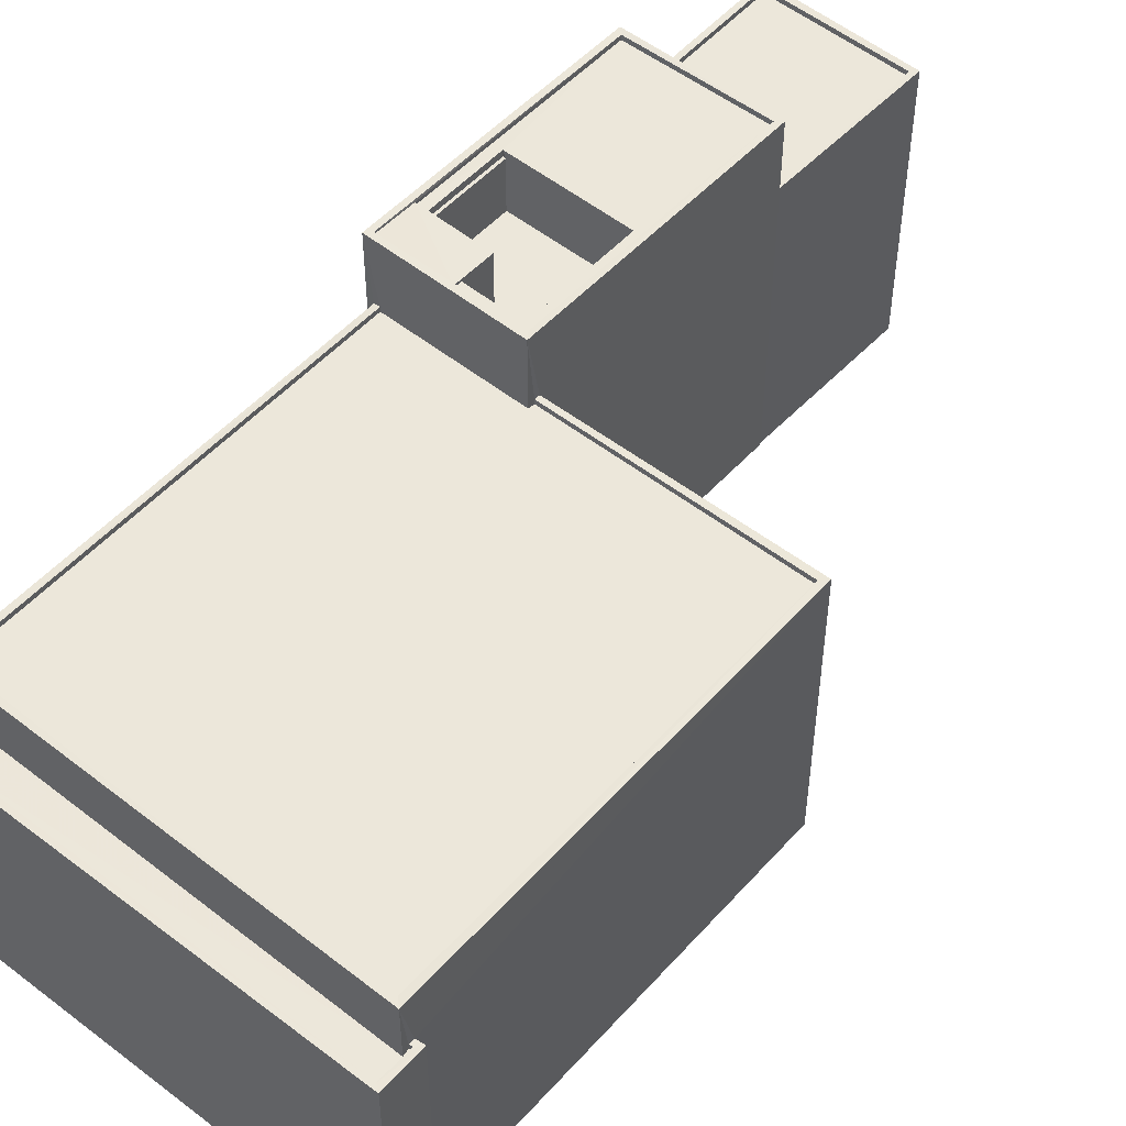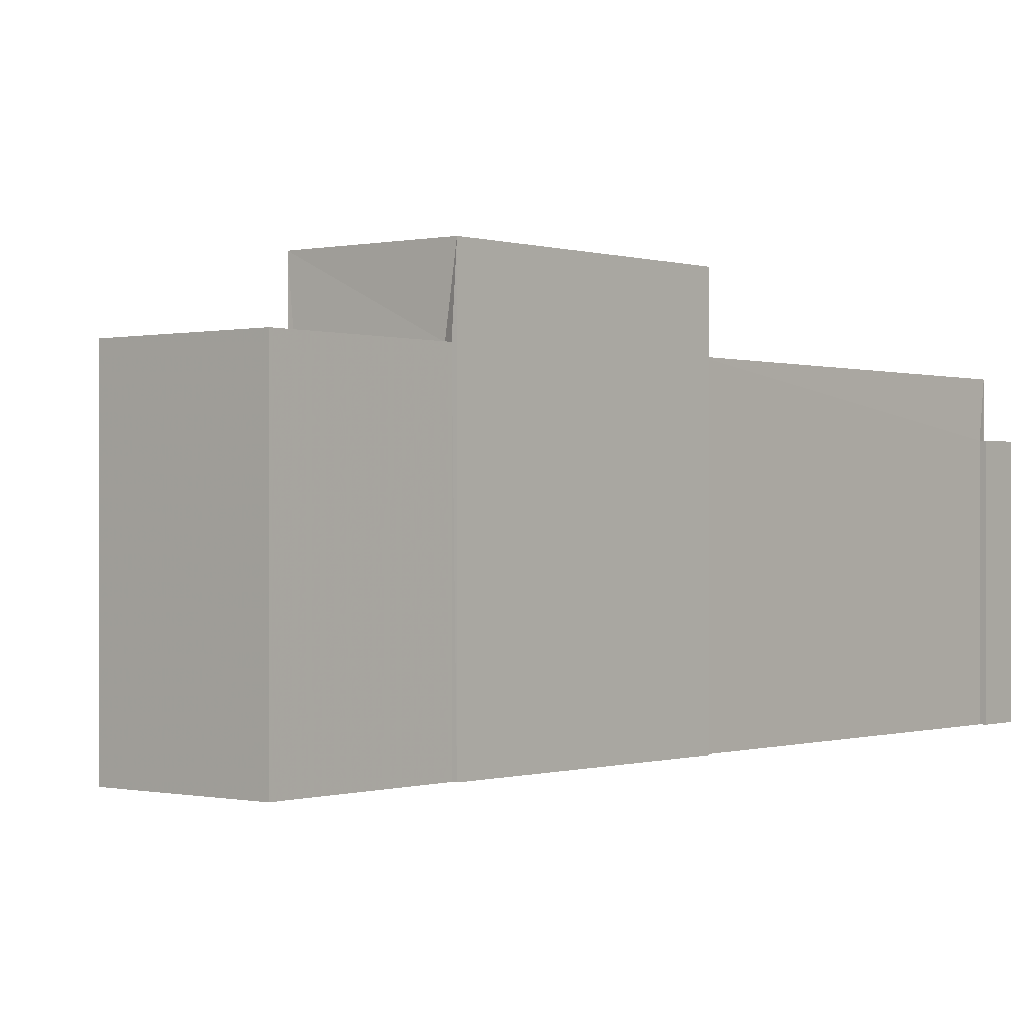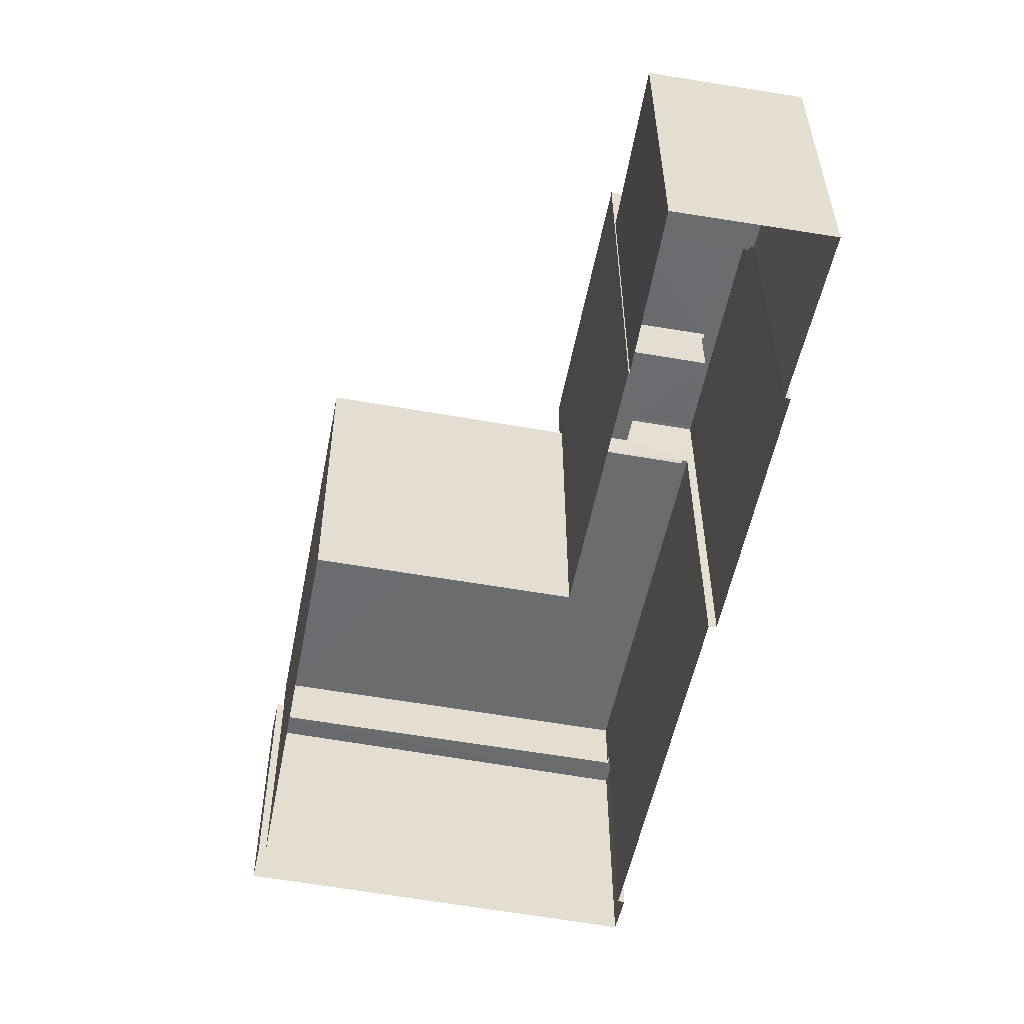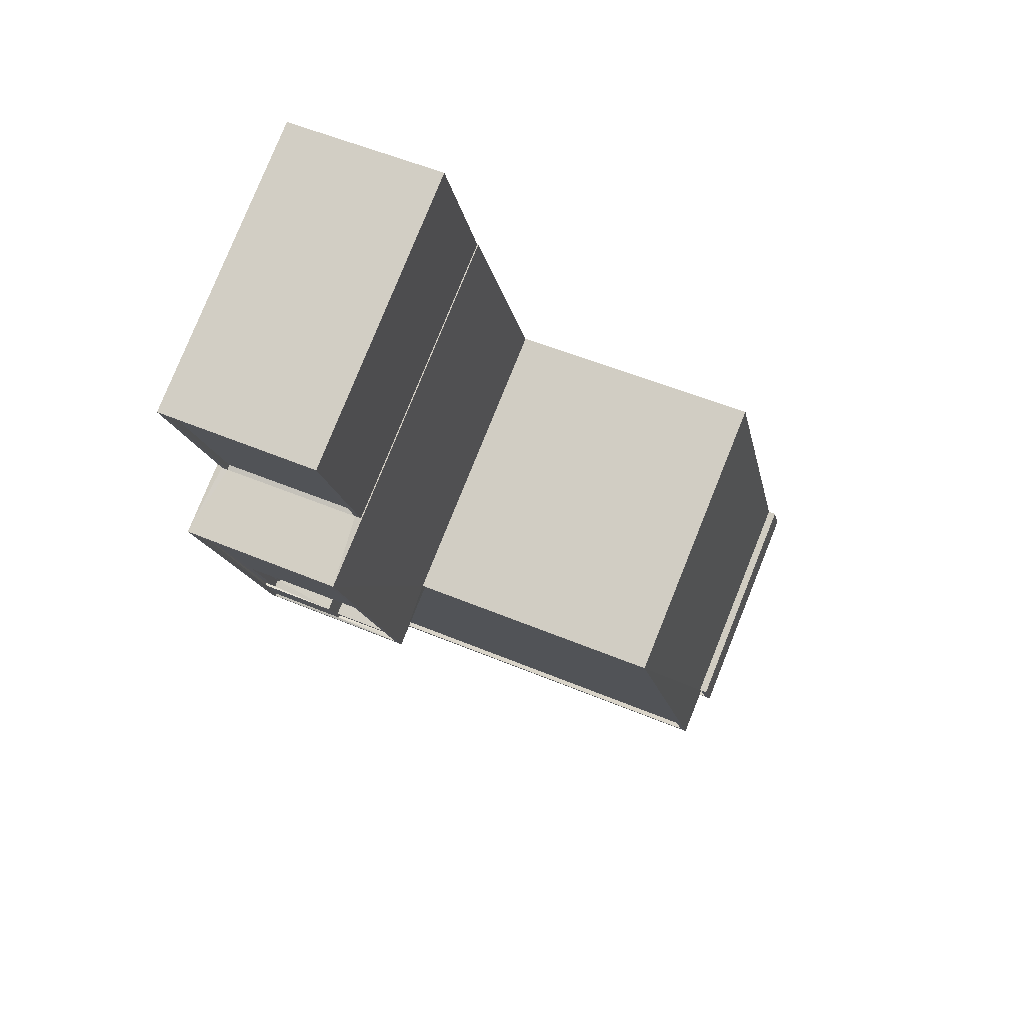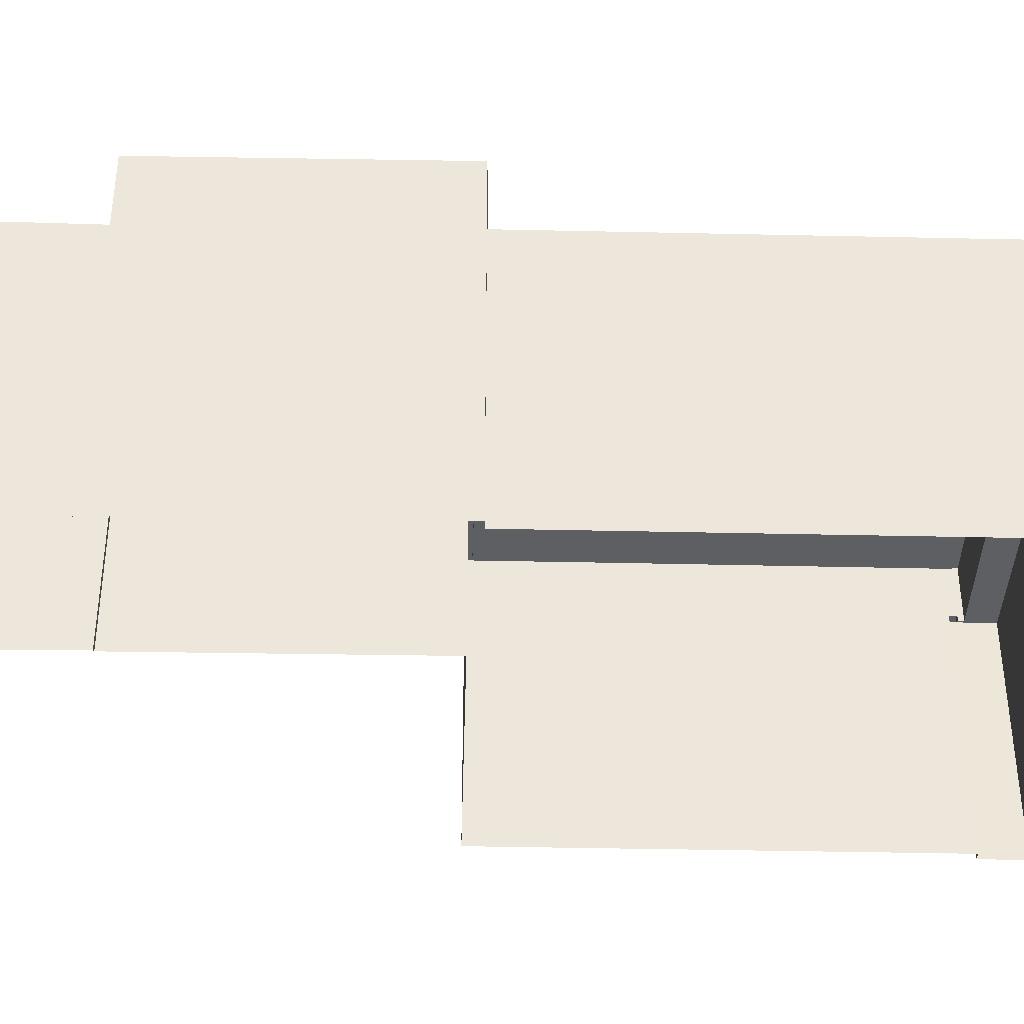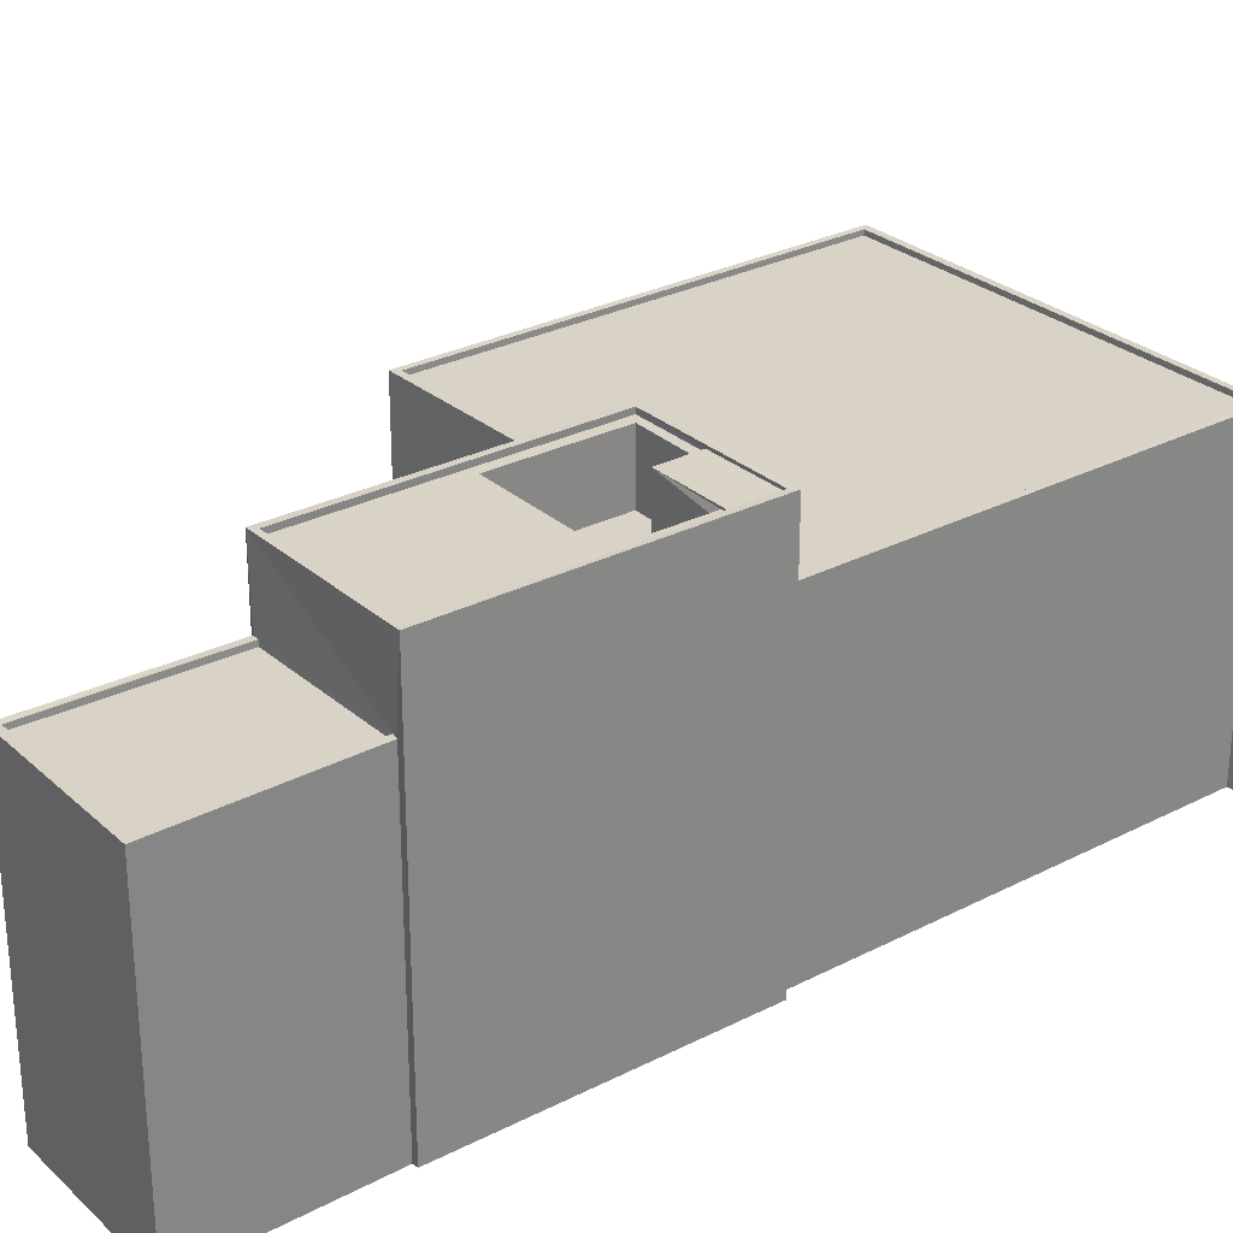
<metadata>
{"format":"obj","ext":"obj","renderer":"f3d","projection":"perspective","resolution":1024,"background":"white","views":[{"elev":51.5,"azim":51.4,"up":"+Z"},{"elev":-0.3,"azim":-129.8,"up":"+Z"},{"elev":36.4,"azim":179.7,"up":"+Y"},{"elev":79.3,"azim":22.0,"up":"+Y"},{"elev":-39.6,"azim":-80.4,"up":"+Z"},{"elev":28.2,"azim":-116.9,"up":"+Z"}]}
</metadata>
<code>
v 1.239e+05 7.848e+05 21.19
v 1.239e+05 7.848e+05 21.19
v 1.239e+05 7.848e+05 21.19
v 1.239e+05 7.848e+05 21.19
v 1.239e+05 7.848e+05 21.19
v 1.239e+05 7.848e+05 21.19
v 1.239e+05 7.848e+05 21.19
v 1.239e+05 7.849e+05 21.19
v 1.239e+05 7.849e+05 21.19
v 1.239e+05 7.848e+05 21.19
v 1.239e+05 7.848e+05 21.19
v 1.239e+05 7.848e+05 21.19
v 1.239e+05 7.849e+05 21.19
v 1.239e+05 7.849e+05 21.19
v 1.239e+05 7.849e+05 21.19
v 1.239e+05 7.849e+05 21.19
v 1.239e+05 7.848e+05 38.64
v 1.239e+05 7.848e+05 38.64
v 1.239e+05 7.848e+05 38.64
v 1.239e+05 7.848e+05 38.64
v 1.239e+05 7.848e+05 39
v 1.239e+05 7.849e+05 39
v 1.239e+05 7.848e+05 39
v 1.239e+05 7.849e+05 39
v 1.239e+05 7.849e+05 39
v 1.239e+05 7.848e+05 39
v 1.239e+05 7.848e+05 39
v 1.239e+05 7.848e+05 39
v 1.239e+05 7.848e+05 39
v 1.239e+05 7.848e+05 39
v 1.239e+05 7.849e+05 39.25
v 1.239e+05 7.848e+05 39.25
v 1.239e+05 7.849e+05 39.25
v 1.239e+05 7.848e+05 39.25
v 1.239e+05 7.849e+05 39.25
v 1.239e+05 7.848e+05 39.25
v 1.239e+05 7.848e+05 39.25
v 1.239e+05 7.849e+05 39.25
v 1.239e+05 7.849e+05 35.5
v 1.239e+05 7.849e+05 35.5
v 1.239e+05 7.849e+05 35.5
v 1.239e+05 7.849e+05 35.5
v 1.239e+05 7.849e+05 35.75
v 1.239e+05 7.849e+05 35.75
v 1.239e+05 7.849e+05 35.75
v 1.239e+05 7.849e+05 35.75
v 1.239e+05 7.849e+05 35.75
v 1.239e+05 7.849e+05 35.75
v 1.239e+05 7.849e+05 35.75
v 1.239e+05 7.849e+05 35.75
v 1.239e+05 7.848e+05 39.12
v 1.239e+05 7.848e+05 39.12
v 1.239e+05 7.848e+05 39.12
v 1.239e+05 7.848e+05 39.12
v 1.239e+05 7.848e+05 35.7
v 1.239e+05 7.848e+05 35.69
v 1.239e+05 7.848e+05 35.7
v 1.239e+05 7.848e+05 35.7
v 1.239e+05 7.848e+05 35.69
v 1.239e+05 7.848e+05 35.69
v 1.239e+05 7.848e+05 35.95
v 1.239e+05 7.848e+05 35.95
v 1.239e+05 7.848e+05 35.94
v 1.239e+05 7.848e+05 35.95
v 1.239e+05 7.848e+05 35.94
v 1.239e+05 7.848e+05 35.94
v 1.239e+05 7.848e+05 35.95
v 1.239e+05 7.848e+05 35.95
v 1.239e+05 7.848e+05 35.94
v 1.239e+05 7.848e+05 35.95
v 1.239e+05 7.848e+05 33.07
v 1.239e+05 7.848e+05 33.07
v 1.239e+05 7.848e+05 33.07
v 1.239e+05 7.848e+05 33.07
v 1.239e+05 7.848e+05 33.07
v 1.239e+05 7.848e+05 33.07
v 1.239e+05 7.848e+05 33.07
v 1.239e+05 7.848e+05 33.07
v 1.239e+05 7.848e+05 33.32
v 1.239e+05 7.848e+05 33.32
v 1.239e+05 7.848e+05 33.32
v 1.239e+05 7.848e+05 33.32
v 1.239e+05 7.848e+05 33.32
v 1.239e+05 7.848e+05 33.32
v 1.239e+05 7.848e+05 33.32
v 1.239e+05 7.848e+05 33.32
v 1.239e+05 7.848e+05 33.32
v 1.239e+05 7.848e+05 33.32
v 1.239e+05 7.848e+05 33.32
v 1.239e+05 7.848e+05 33.32
v 1.239e+05 7.848e+05 36
v 1.239e+05 7.849e+05 36
v 1.239e+05 7.848e+05 36
v 1.239e+05 7.848e+05 36
v 1.239e+05 7.848e+05 36
v 1.239e+05 7.848e+05 36
f 1 2 3
f 3 4 5
f 1 6 2
f 7 8 9
f 1 10 11
f 7 9 12
f 5 12 10
f 13 14 9
f 10 15 16
f 9 14 15
f 5 1 3
f 5 10 1
f 10 12 9
f 10 9 15
f 17 18 19
f 17 20 18
f 21 22 23
f 21 24 22
f 24 25 26
f 21 23 27
f 26 28 29
f 29 28 30
f 25 28 26
f 25 24 21
f 31 32 33
f 31 34 32
f 33 35 31
f 36 32 37
f 35 36 37
f 37 32 34
f 31 35 38
f 37 38 35
f 39 40 41
f 39 42 40
f 43 44 45
f 44 43 46
f 46 47 48
f 48 47 49
f 45 50 43
f 43 47 46
f 51 52 53
f 54 51 53
f 55 56 57
f 57 56 58
f 55 59 56
f 58 56 60
f 61 62 63
f 61 64 62
f 63 62 65
f 66 67 68
f 67 64 68
f 69 67 66
f 62 64 70
f 70 64 67
f 71 72 73
f 72 71 74
f 75 76 77
f 78 74 71
f 76 78 77
f 78 71 77
f 79 80 81
f 82 79 81
f 83 84 85
f 80 86 87
f 88 84 83
f 86 85 87
f 89 82 81
f 87 90 80
f 81 80 90
f 84 87 85
f 91 92 93
f 93 94 91
f 95 92 91
f 96 95 91
f 93 18 20
f 94 93 20
f 21 18 25
f 25 18 92
f 21 19 18
f 92 18 93
f 96 28 95
f 96 30 28
f 28 25 92
f 95 28 92
f 19 21 27
f 17 19 27
f 9 8 45
f 8 35 45
f 15 48 16
f 50 35 33
f 42 39 49
f 16 48 33
f 48 49 33
f 45 35 50
f 49 39 50
f 49 50 33
f 69 32 56
f 32 66 33
f 33 66 16
f 59 69 56
f 16 66 10
f 32 69 66
f 60 56 65
f 12 63 7
f 56 32 65
f 7 63 36
f 65 32 36
f 63 65 36
f 8 7 36
f 35 8 36
f 31 22 24
f 31 38 22
f 34 24 26
f 34 31 24
f 54 37 51
f 29 51 26
f 26 51 34
f 51 37 34
f 37 53 38
f 38 53 22
f 37 54 53
f 22 53 23
f 50 41 43
f 50 39 41
f 47 41 40
f 47 43 41
f 49 47 40
f 42 49 40
f 46 14 13
f 44 46 13
f 48 14 46
f 48 15 14
f 45 44 13
f 9 45 13
f 51 29 30
f 51 30 52
f 30 91 52
f 30 96 91
f 94 20 91
f 23 53 27
f 20 17 27
f 91 20 52
f 27 53 52
f 20 27 52
f 75 77 89
f 5 82 12
f 77 61 89
f 12 82 63
f 82 61 63
f 89 61 82
f 10 68 11
f 10 66 68
f 88 64 71
f 64 83 68
f 68 83 11
f 73 88 71
f 11 83 1
f 64 88 83
f 77 71 64
f 61 77 64
f 62 57 58
f 62 70 57
f 65 62 58
f 60 65 58
f 69 55 67
f 69 59 55
f 70 55 57
f 70 67 55
f 1 85 6
f 1 83 85
f 82 4 79
f 82 5 4
f 86 3 2
f 86 80 3
f 80 79 4
f 3 80 4
f 86 2 6
f 85 86 6
f 87 72 74
f 87 84 72
f 87 74 78
f 90 87 78
f 76 90 78
f 76 81 90
f 88 72 84
f 88 73 72
f 89 81 76
f 75 89 76

</code>
